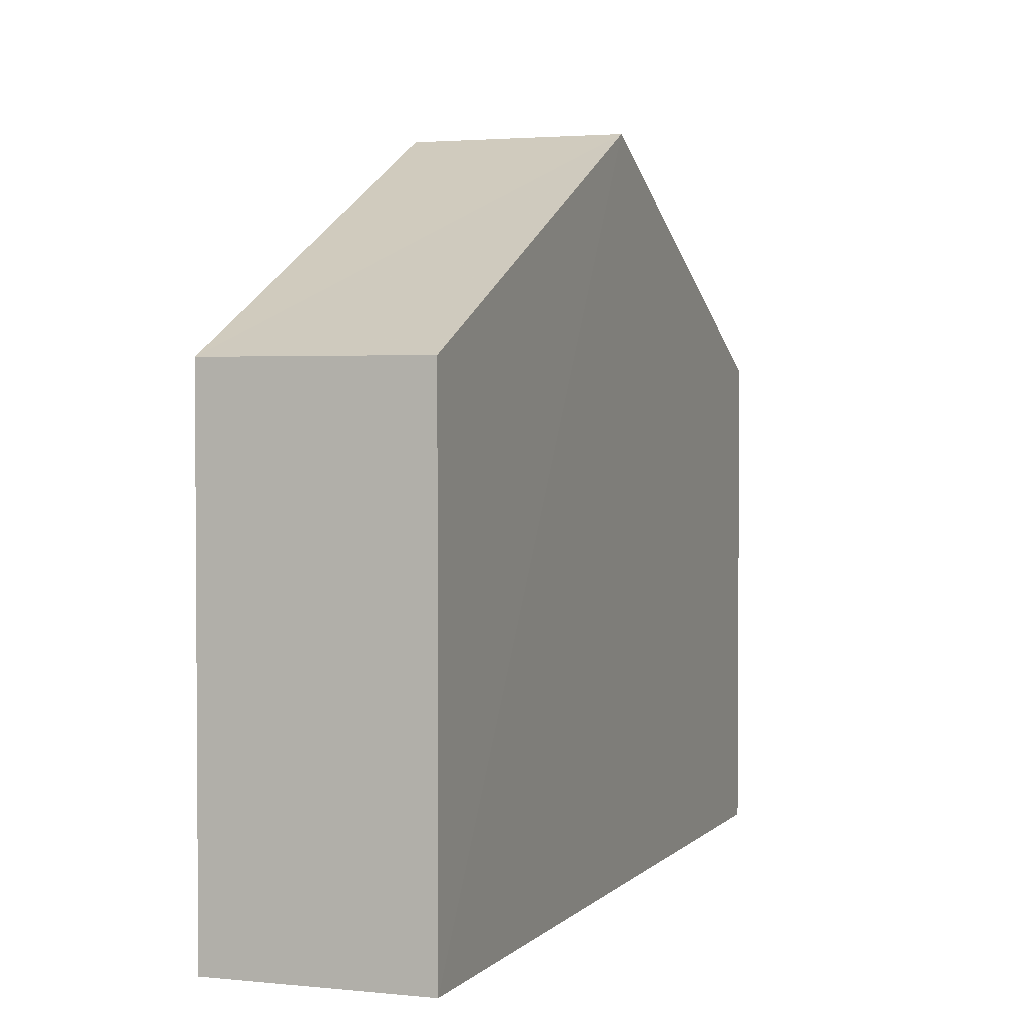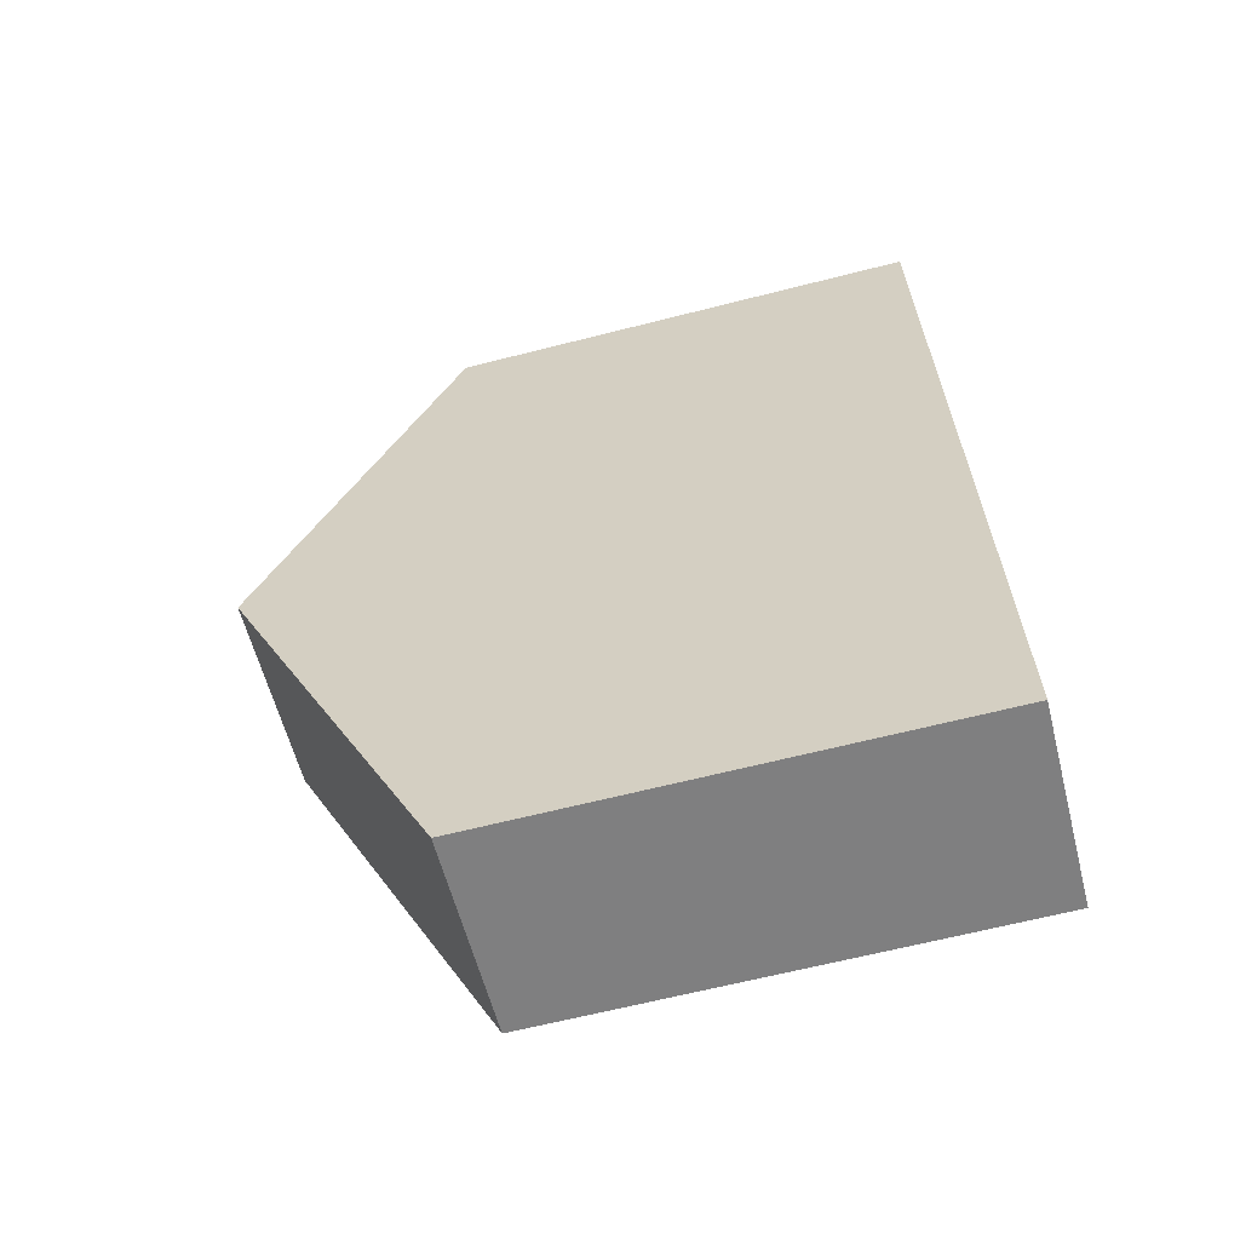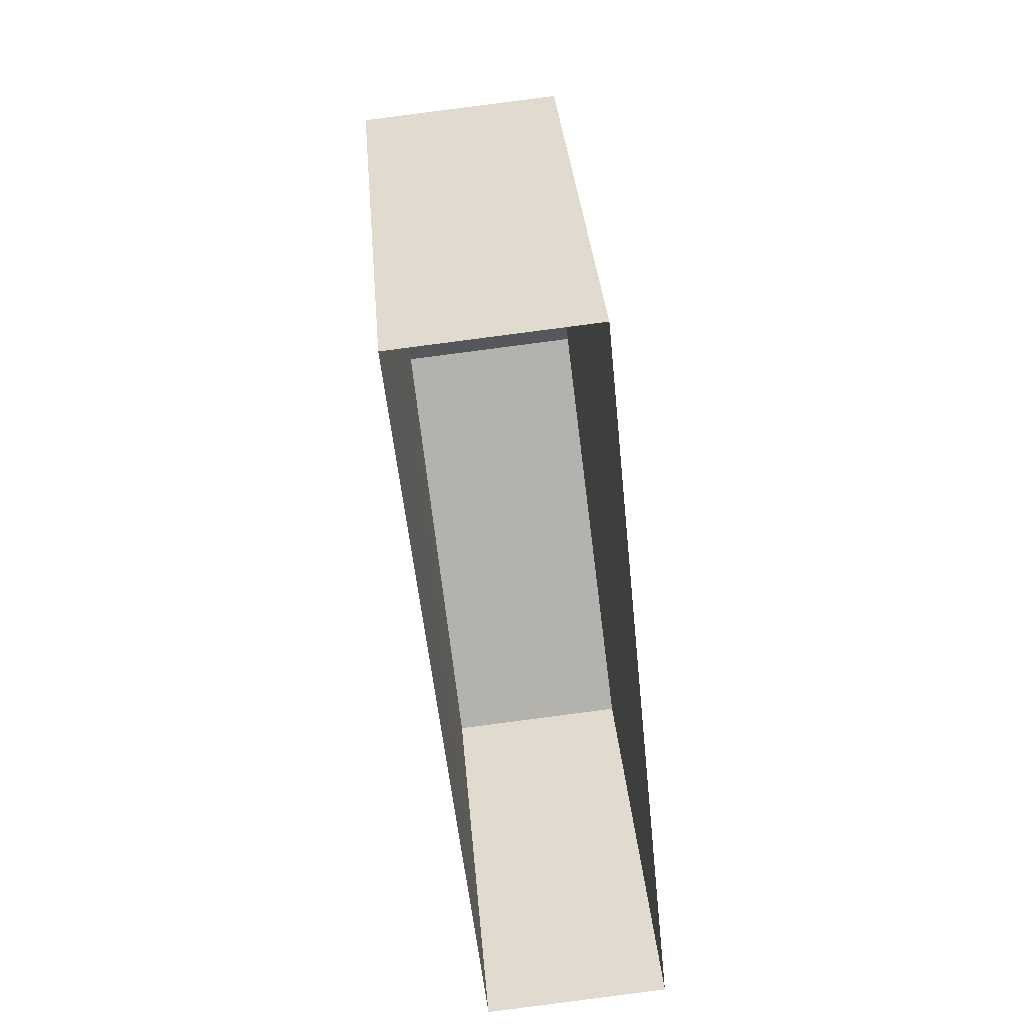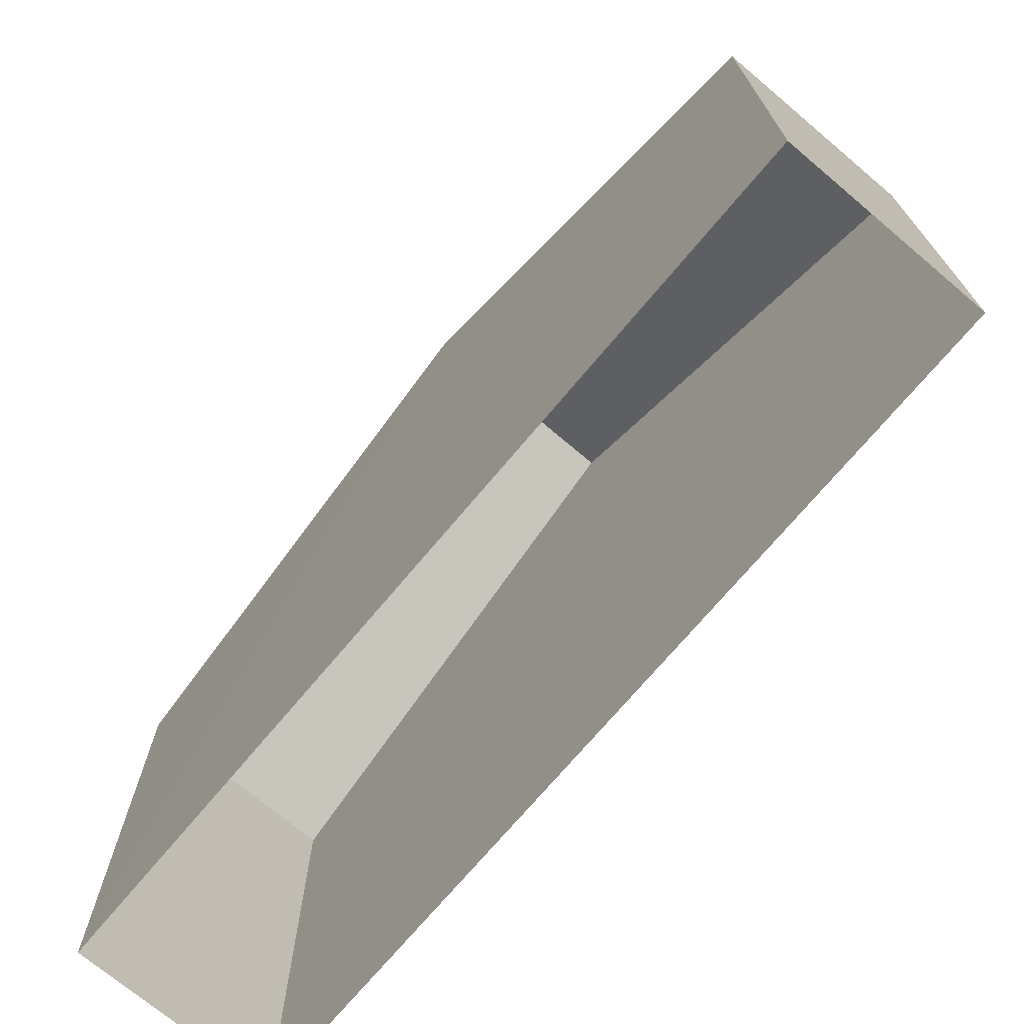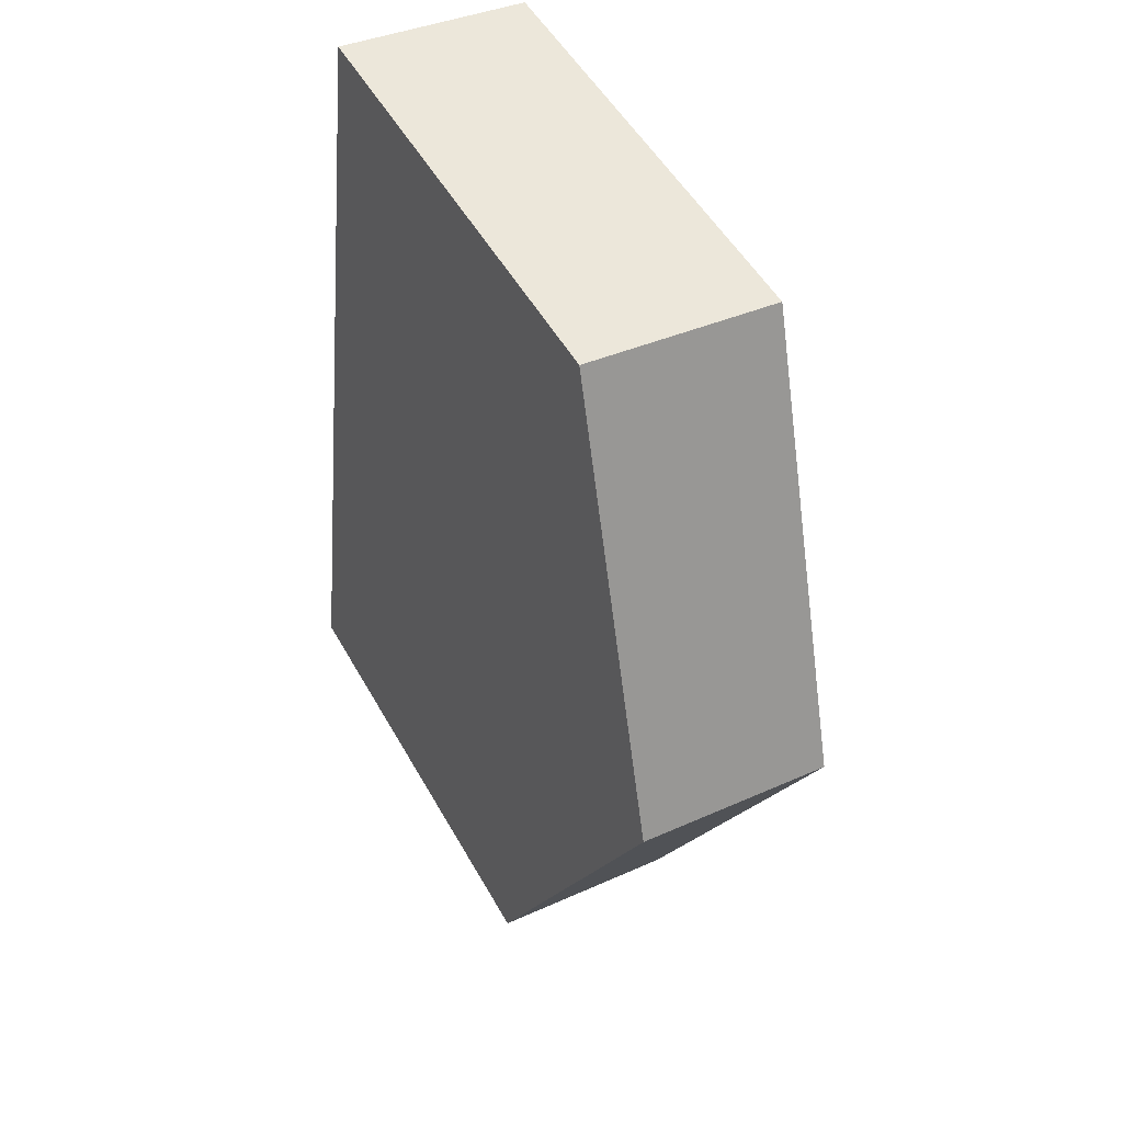
<metadata>
{"format":"obj","ext":"obj","renderer":"f3d","projection":"perspective","resolution":1024,"background":"white","views":[{"elev":2.5,"azim":14.2,"up":"+Z"},{"elev":-65.4,"azim":104.4,"up":"+Y"},{"elev":35.5,"azim":175.3,"up":"+Y"},{"elev":-72.1,"azim":134.1,"up":"+Z"},{"elev":51.4,"azim":-28.4,"up":"+Y"}]}
</metadata>
<code>
v -3.727e+05 -1.056e+05 22.98
v -3.727e+05 -1.056e+05 22.97
v -3.726e+05 -1.056e+05 22.97
v -3.727e+05 -1.056e+05 22.98
v -3.726e+05 -1.056e+05 36.47
v -3.727e+05 -1.056e+05 32.37
v -3.727e+05 -1.056e+05 36.47
v -3.726e+05 -1.056e+05 32.37
v -3.727e+05 -1.056e+05 32.38
v -3.727e+05 -1.056e+05 32.38
f 1 2 3
f 1 4 2
f 5 6 7
f 5 8 6
f 9 10 5
f 7 9 5
f 8 3 2
f 6 8 2
f 10 1 5
f 1 3 5
f 3 8 5
f 10 4 1
f 10 9 4
f 6 2 7
f 2 4 7
f 4 9 7

</code>
